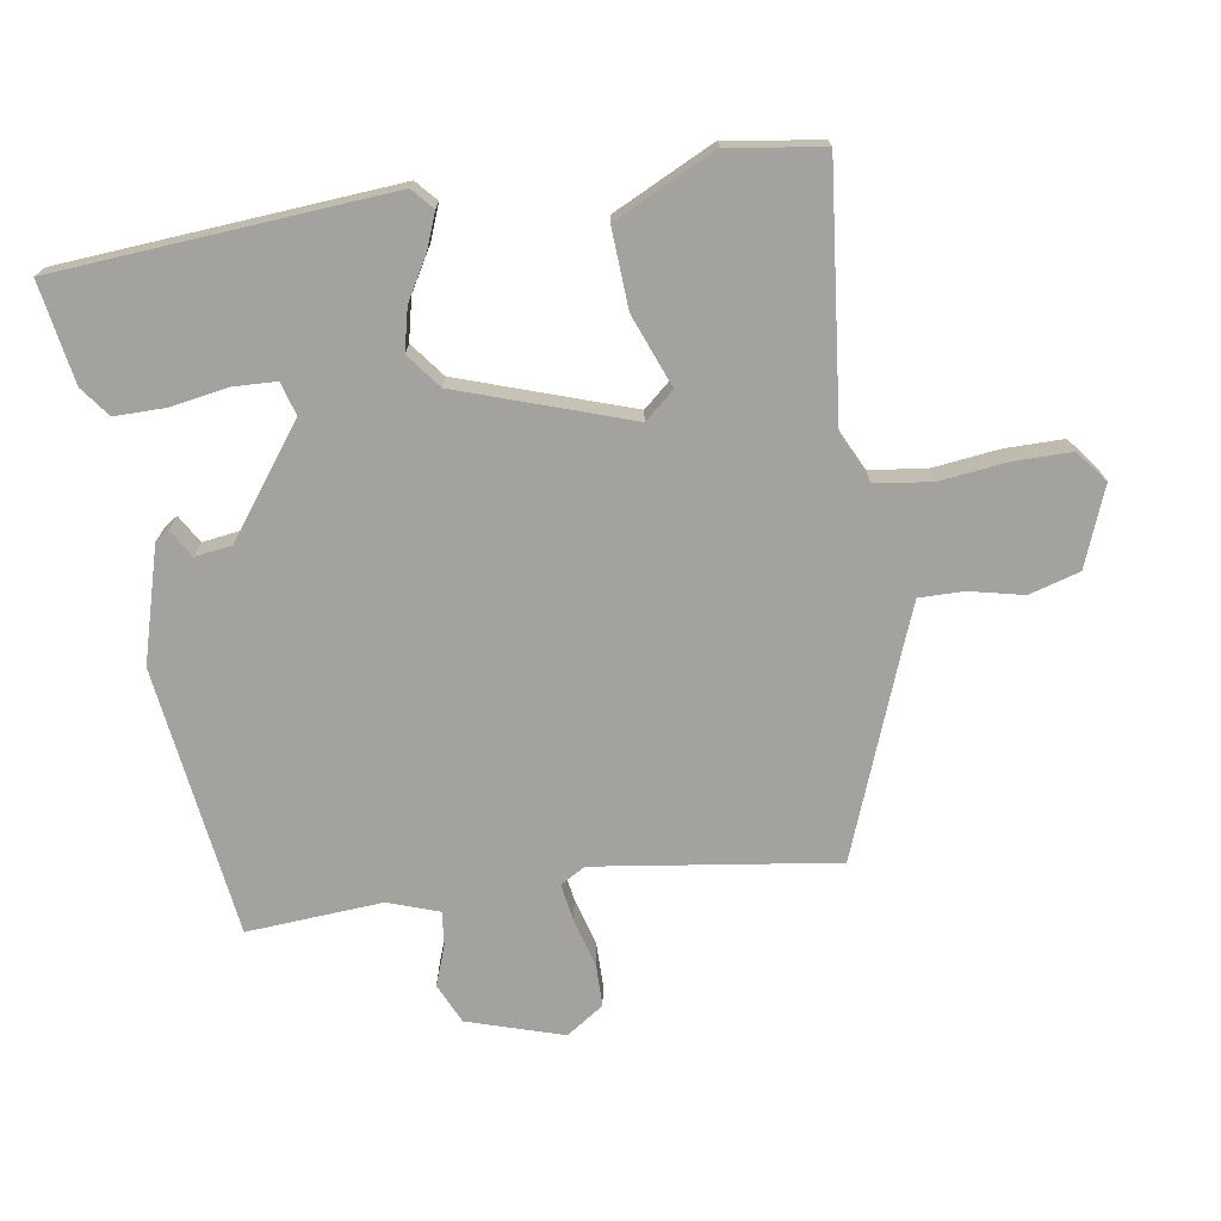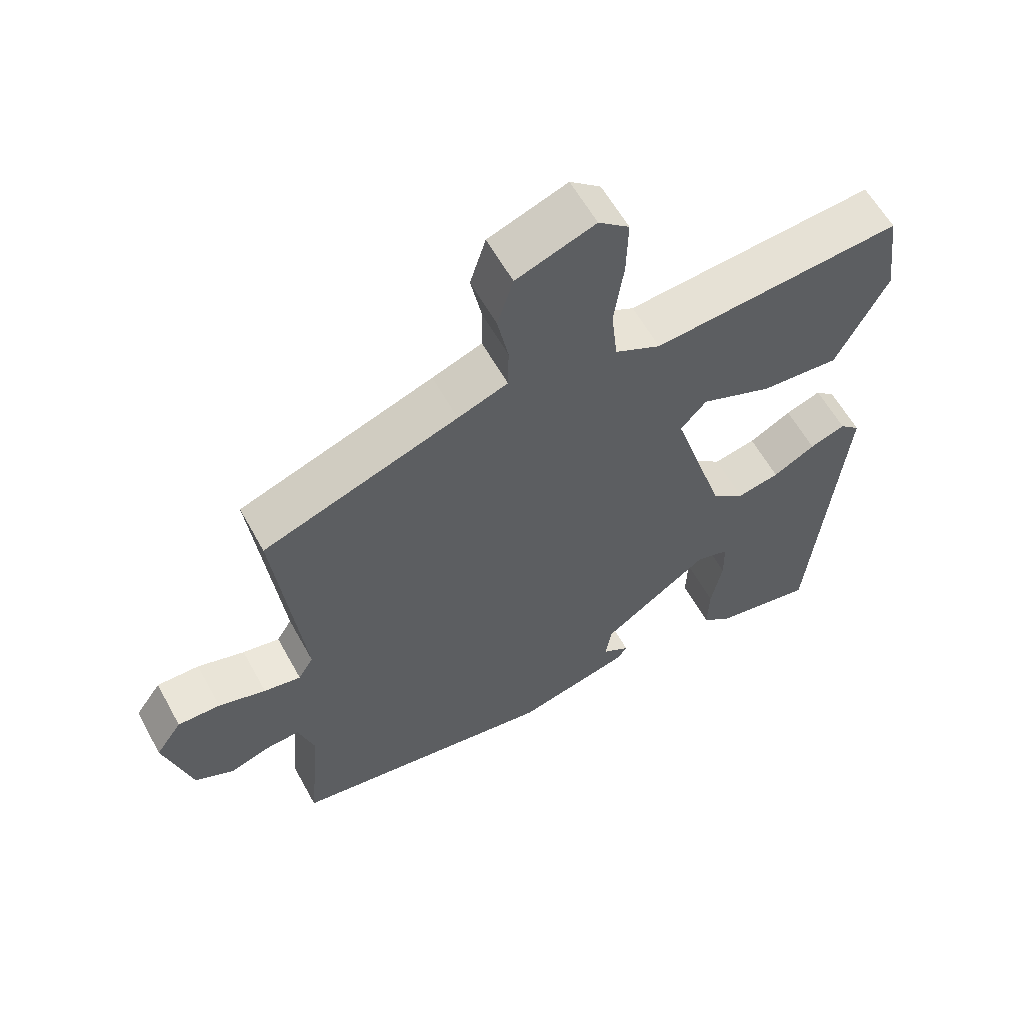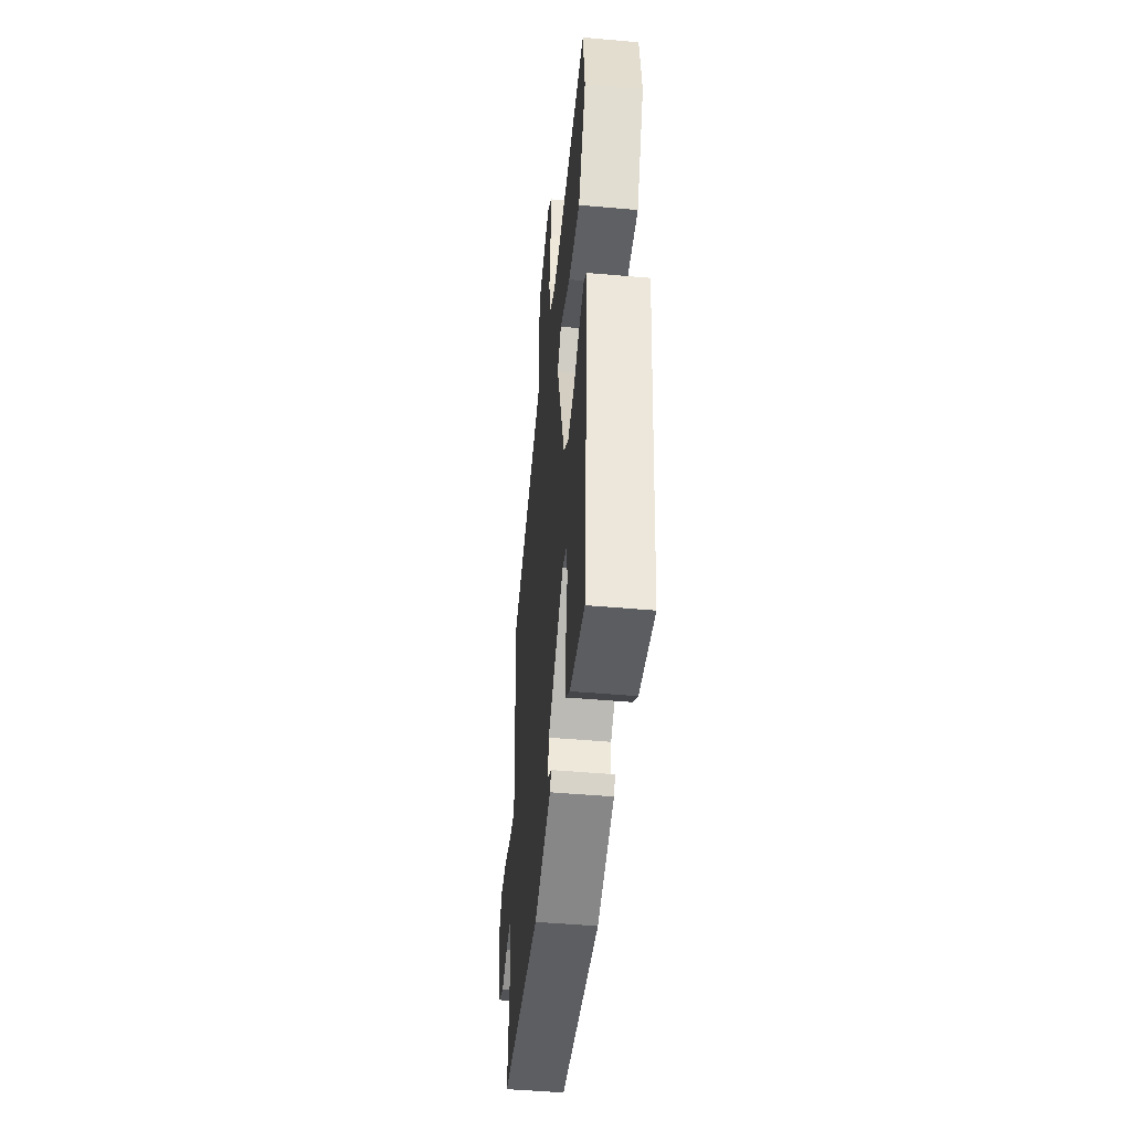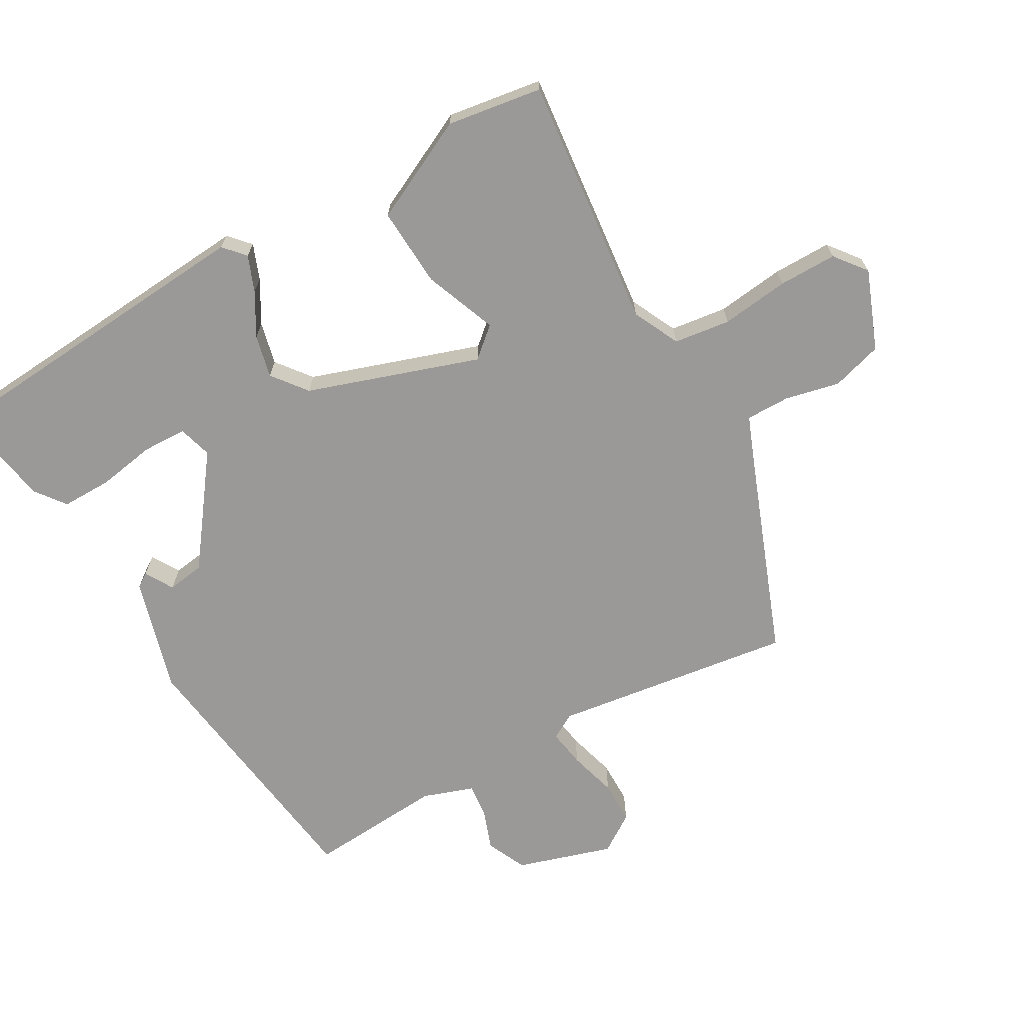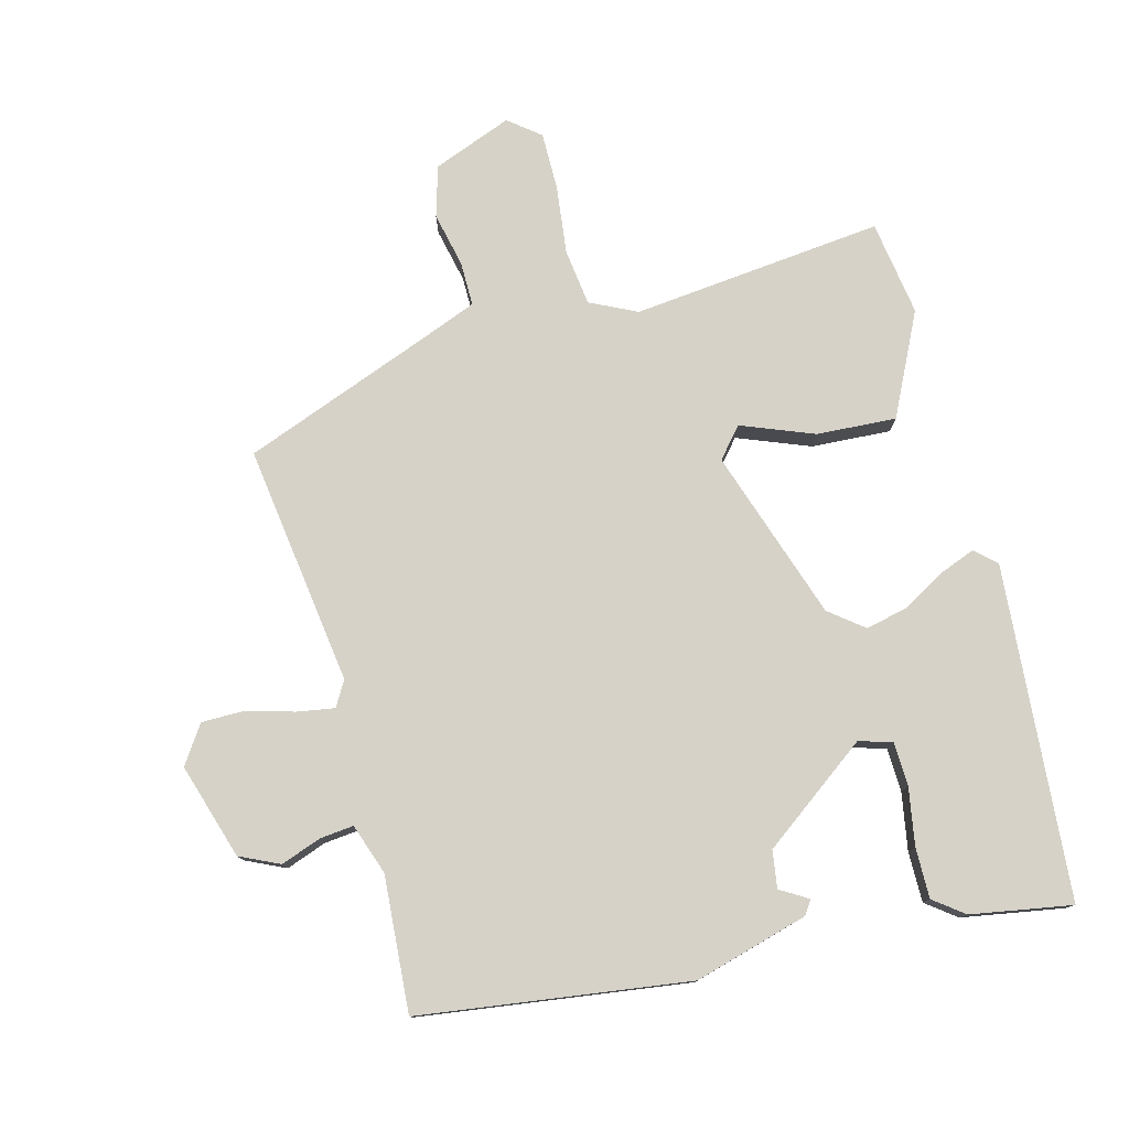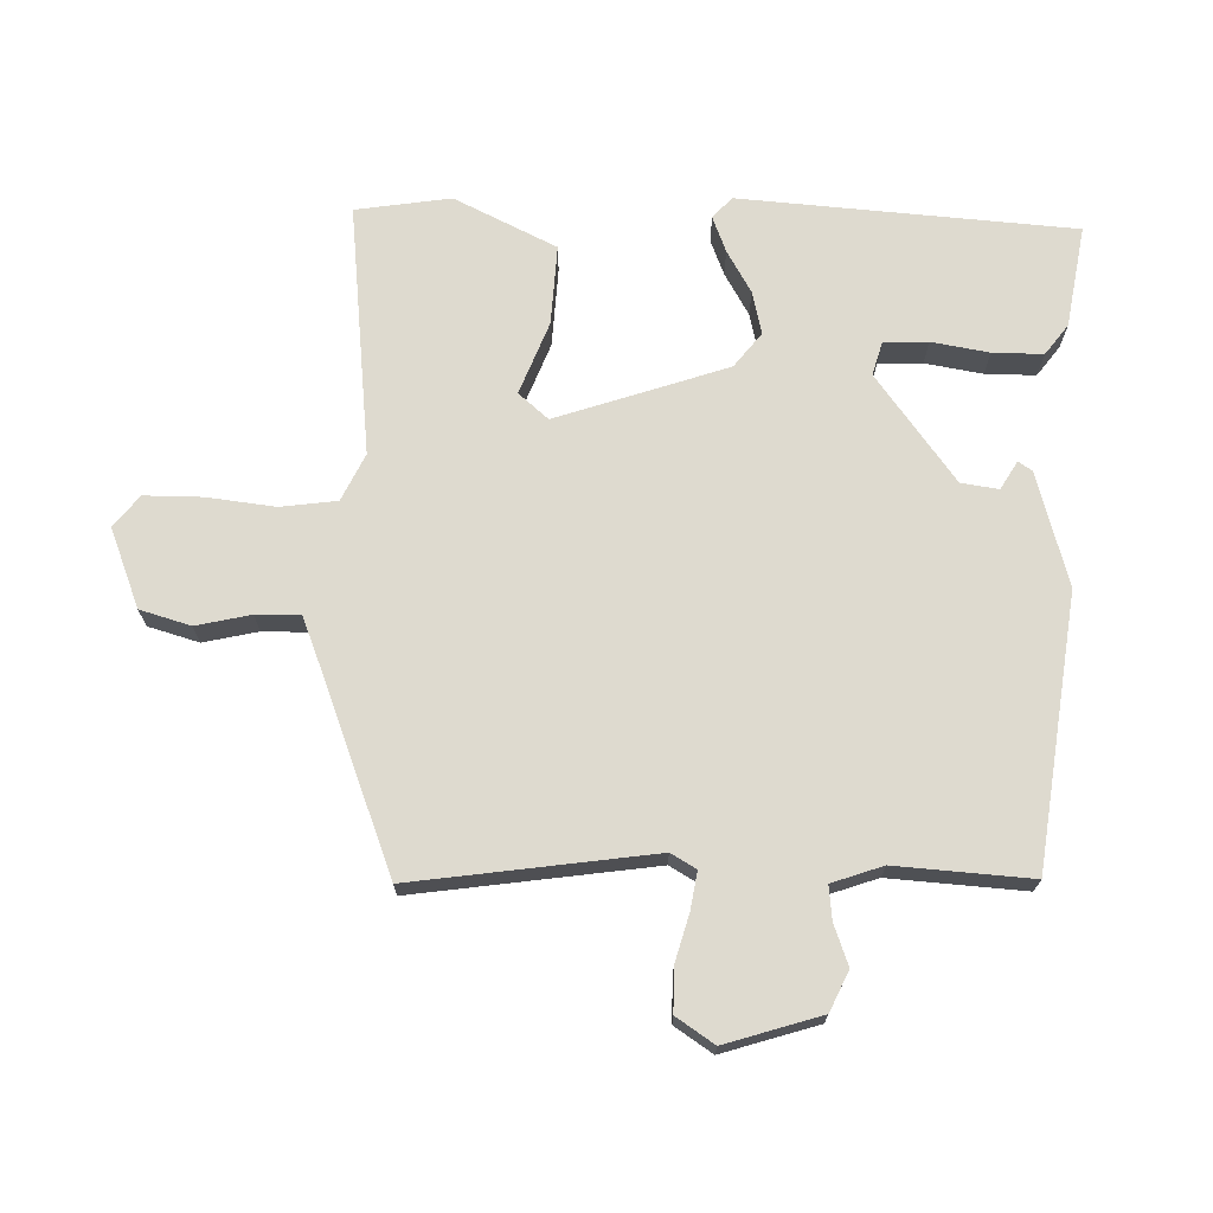
<metadata>
{"format":"obj","ext":"obj","renderer":"f3d","projection":"perspective","resolution":1024,"background":"white","views":[{"elev":-72.6,"azim":-82.4,"up":"+Y"},{"elev":59.7,"azim":151.3,"up":"+Z"},{"elev":-47.9,"azim":-95.7,"up":"+Z"},{"elev":-69.0,"azim":-61.6,"up":"+Y"},{"elev":78.2,"azim":164.1,"up":"+Y"},{"elev":71.0,"azim":90.1,"up":"+Y"}]}
</metadata>
<code>
v -0.444 0.07 0.492
v -0.079 0.07 0.461
v -0.012 0.07 0.495
v -0.003 0.07 0.577
v -0.017 0.07 0.675
v -0.019 0.07 0.759
v 0.026 0.07 0.796
v 0.141 0.07 0.754
v 0.164 0.07 0.681
v 0.148 0.07 0.602
v 0.149 0.07 0.538
v 0.222 0.07 0.511
v 0.507 0.07 0.409
v 0.466 0.07 0.06
v 0.488 0.07 0.024
v 0.542 0.07 0.034
v 0.611 0.07 0.055
v 0.673 0.07 0.056
v 0.711 0.07 0.002
v 0.671 0.07 -0.137
v 0.614 0.07 -0.165
v 0.555 0.07 -0.145
v 0.506 0.07 -0.141
v 0.482 0.07 -0.215
v 0.5 0.07 -0.411
v 0.11 0.07 -0.472
v -0.056 0.07 -0.429
v -0.07 0.07 -0.409
v -0.03 0.07 -0.384
v -0.039 0.07 -0.33
v -0.196 0.07 -0.219
v -0.244 0.07 -0.234
v -0.245 0.07 -0.298
v -0.229 0.07 -0.381
v -0.227 0.07 -0.454
v -0.27 0.07 -0.488
v -0.416 0.07 -0.516
v -0.463 0.07 -0.033
v -0.433 0.07 -0.005
v -0.381 0.07 -0.024
v -0.319 0.07 -0.058
v -0.257 0.07 -0.071
v -0.208 0.07 -0.031
v -0.13 0.07 0.218
v -0.168 0.07 0.26
v -0.272 0.07 0.217
v -0.387 0.07 0.208
v -0.462 0.07 0.354
v -0.444 0 0.492
v -0.079 0 0.461
v -0.012 0 0.495
v -0.003 0 0.577
v -0.017 0 0.675
v -0.019 0 0.759
v 0.026 0 0.796
v 0.141 0 0.754
v 0.164 0 0.681
v 0.148 0 0.602
v 0.149 0 0.538
v 0.222 0 0.511
v 0.507 0 0.409
v 0.466 0 0.06
v 0.488 0 0.024
v 0.542 0 0.034
v 0.611 0 0.055
v 0.673 0 0.056
v 0.711 0 0.002
v 0.671 0 -0.137
v 0.614 0 -0.165
v 0.555 0 -0.145
v 0.506 0 -0.141
v 0.482 0 -0.215
v 0.5 0 -0.411
v 0.11 0 -0.472
v -0.056 0 -0.429
v -0.07 0 -0.409
v -0.03 0 -0.384
v -0.039 0 -0.33
v -0.196 0 -0.219
v -0.244 0 -0.234
v -0.245 0 -0.298
v -0.229 0 -0.381
v -0.227 0 -0.454
v -0.27 0 -0.488
v -0.416 0 -0.516
v -0.463 0 -0.033
v -0.433 0 -0.005
v -0.381 0 -0.024
v -0.319 0 -0.058
v -0.257 0 -0.071
v -0.208 0 -0.031
v -0.13 0 0.218
v -0.168 0 0.26
v -0.272 0 0.217
v -0.387 0 0.208
v -0.462 0 0.354
f 48 1 2
f 47 48 2
f 46 47 2
f 45 46 2
f 44 45 2 3
f 43 44 3
f 39 40 41
f 38 39 41
f 37 38 41
f 36 37 41
f 35 36 41
f 34 35 41
f 33 34 41
f 32 33 41 42
f 31 32 42 43
f 27 28 29
f 26 27 29
f 25 26 29
f 24 25 29
f 23 24 29 30
f 20 21 22
f 19 20 22
f 18 19 22
f 17 18 22
f 16 17 22
f 15 16 22 23
f 31 43 3
f 30 31 3
f 23 30 3
f 15 23 3
f 14 15 3
f 8 9 10
f 7 8 10
f 6 7 10
f 5 6 10
f 4 5 10
f 4 10 11
f 14 3 4
f 13 14 4
f 12 13 4
f 4 11 12
f 50 49 96
f 50 96 95
f 50 95 94
f 50 94 93
f 51 50 93 92
f 51 92 91
f 89 88 87
f 89 87 86
f 89 86 85
f 89 85 84
f 89 84 83
f 89 83 82
f 89 82 81
f 90 89 81 80
f 91 90 80 79
f 77 76 75
f 77 75 74
f 77 74 73
f 77 73 72
f 78 77 72 71
f 70 69 68
f 70 68 67
f 70 67 66
f 70 66 65
f 70 65 64
f 71 70 64 63
f 51 91 79
f 51 79 78
f 51 78 71
f 51 71 63
f 51 63 62
f 58 57 56
f 58 56 55
f 58 55 54
f 58 54 53
f 58 53 52
f 59 58 52
f 52 51 62
f 52 62 61
f 52 61 60
f 60 59 52
f 1 49 50 2
f 2 50 51 3
f 3 51 52 4
f 4 52 53 5
f 5 53 54 6
f 6 54 55 7
f 7 55 56 8
f 8 56 57 9
f 9 57 58 10
f 10 58 59 11
f 11 59 60 12
f 12 60 61 13
f 13 61 62 14
f 14 62 63 15
f 15 63 64 16
f 16 64 65 17
f 17 65 66 18
f 18 66 67 19
f 19 67 68 20
f 20 68 69 21
f 21 69 70 22
f 22 70 71 23
f 23 71 72 24
f 24 72 73 25
f 25 73 74 26
f 26 74 75 27
f 27 75 76 28
f 28 76 77 29
f 29 77 78 30
f 30 78 79 31
f 31 79 80 32
f 32 80 81 33
f 33 81 82 34
f 34 82 83 35
f 35 83 84 36
f 36 84 85 37
f 37 85 86 38
f 38 86 87 39
f 39 87 88 40
f 40 88 89 41
f 41 89 90 42
f 42 90 91 43
f 43 91 92 44
f 44 92 93 45
f 45 93 94 46
f 46 94 95 47
f 47 95 96 48
f 48 96 49 1

</code>
